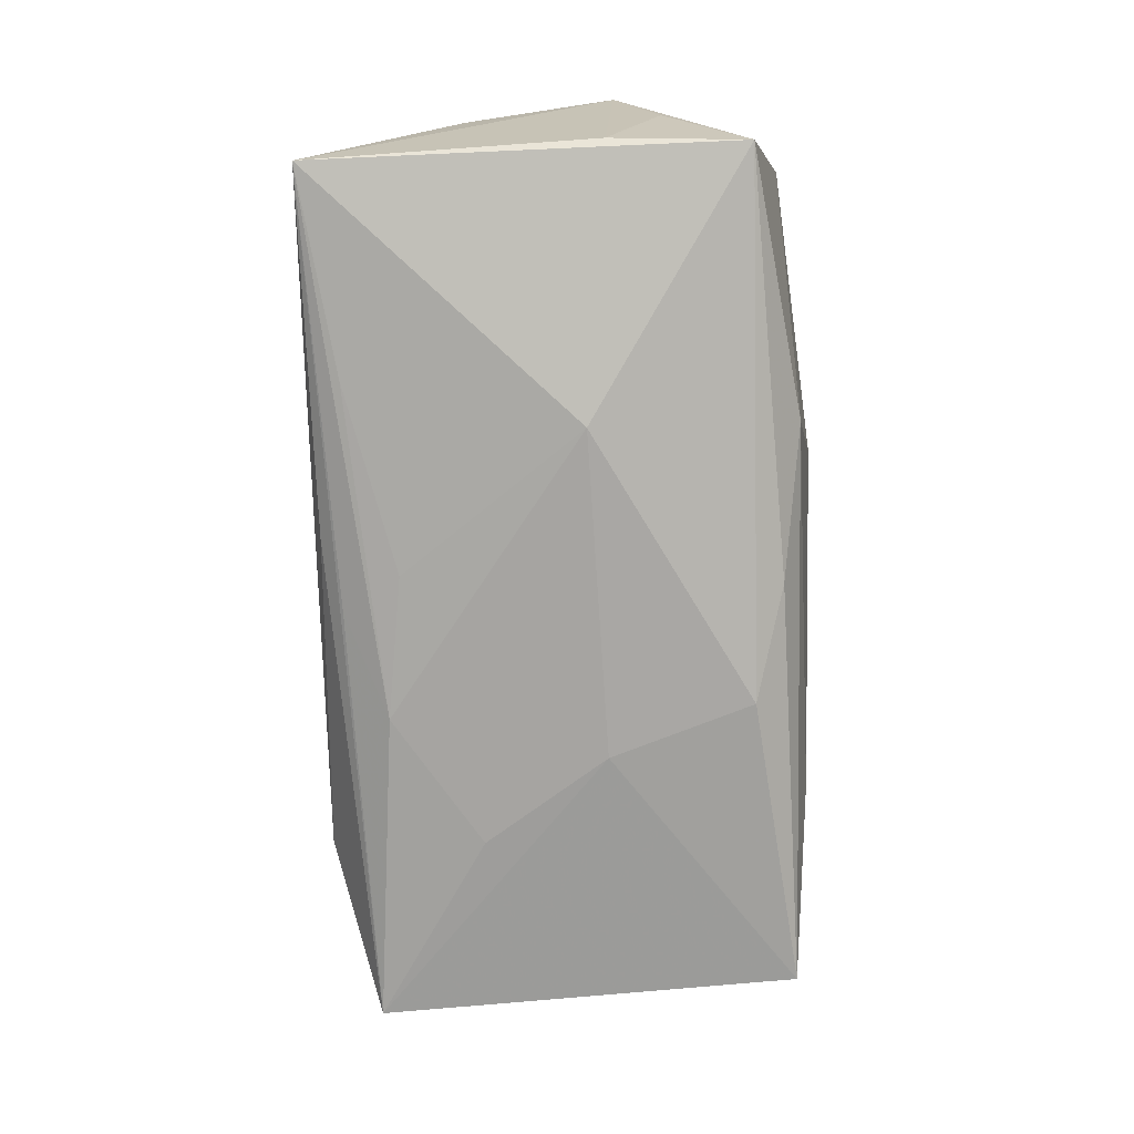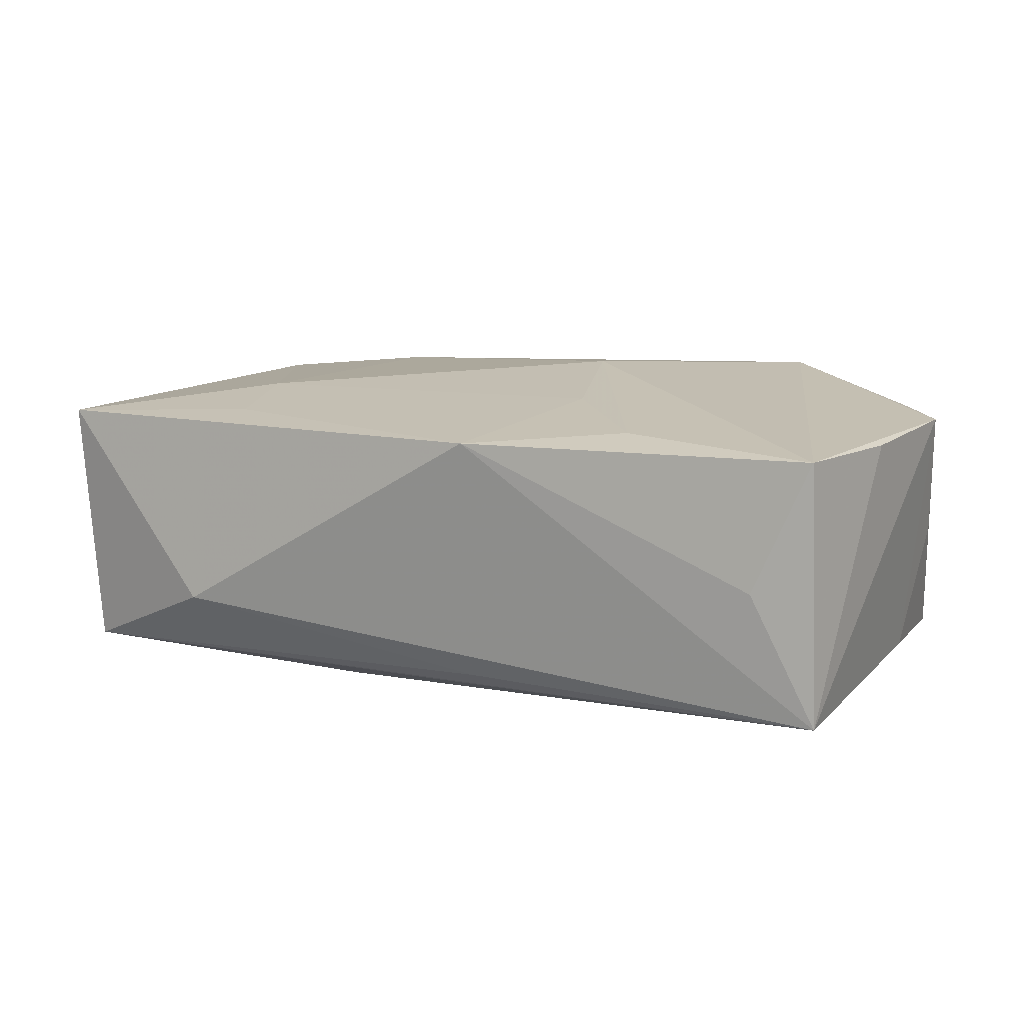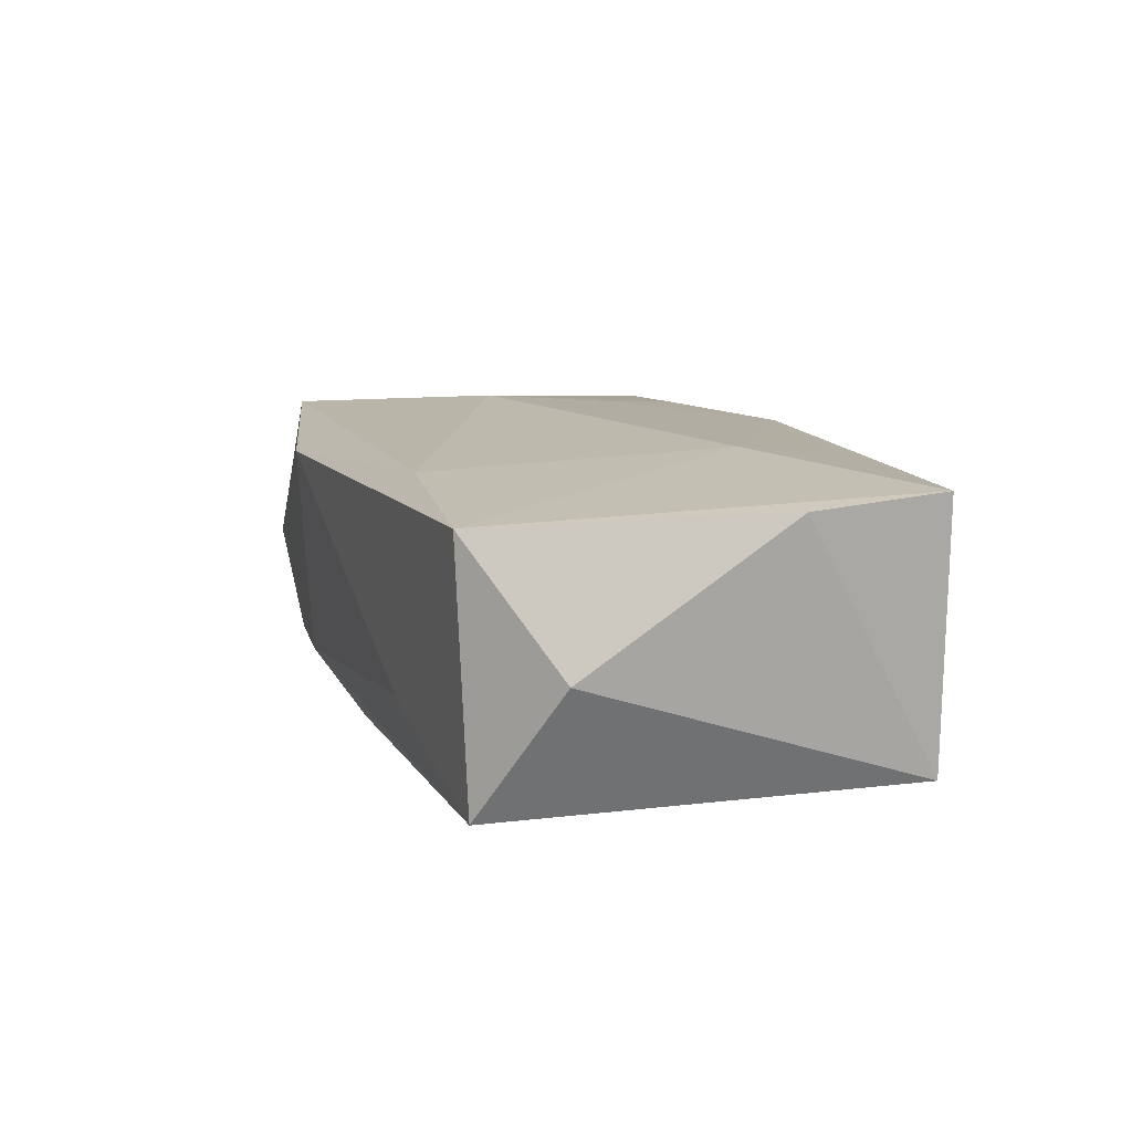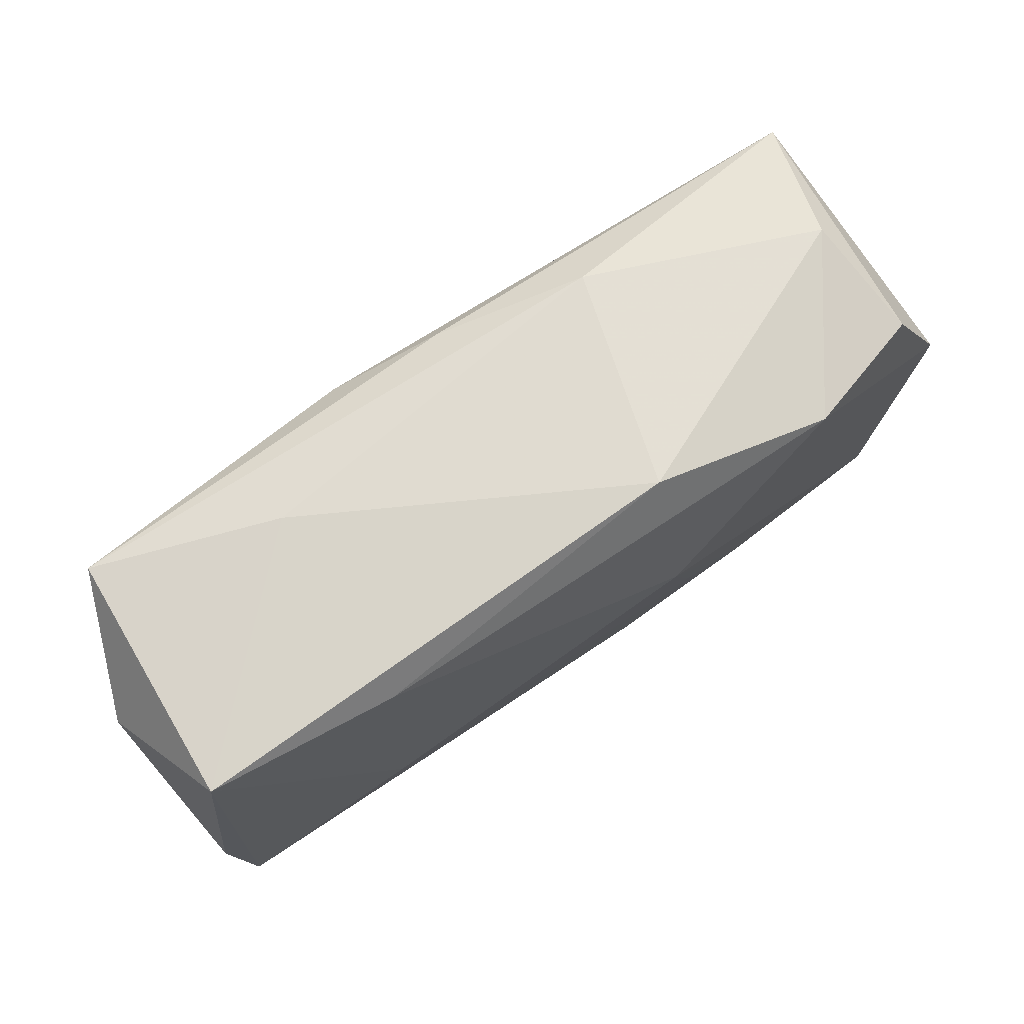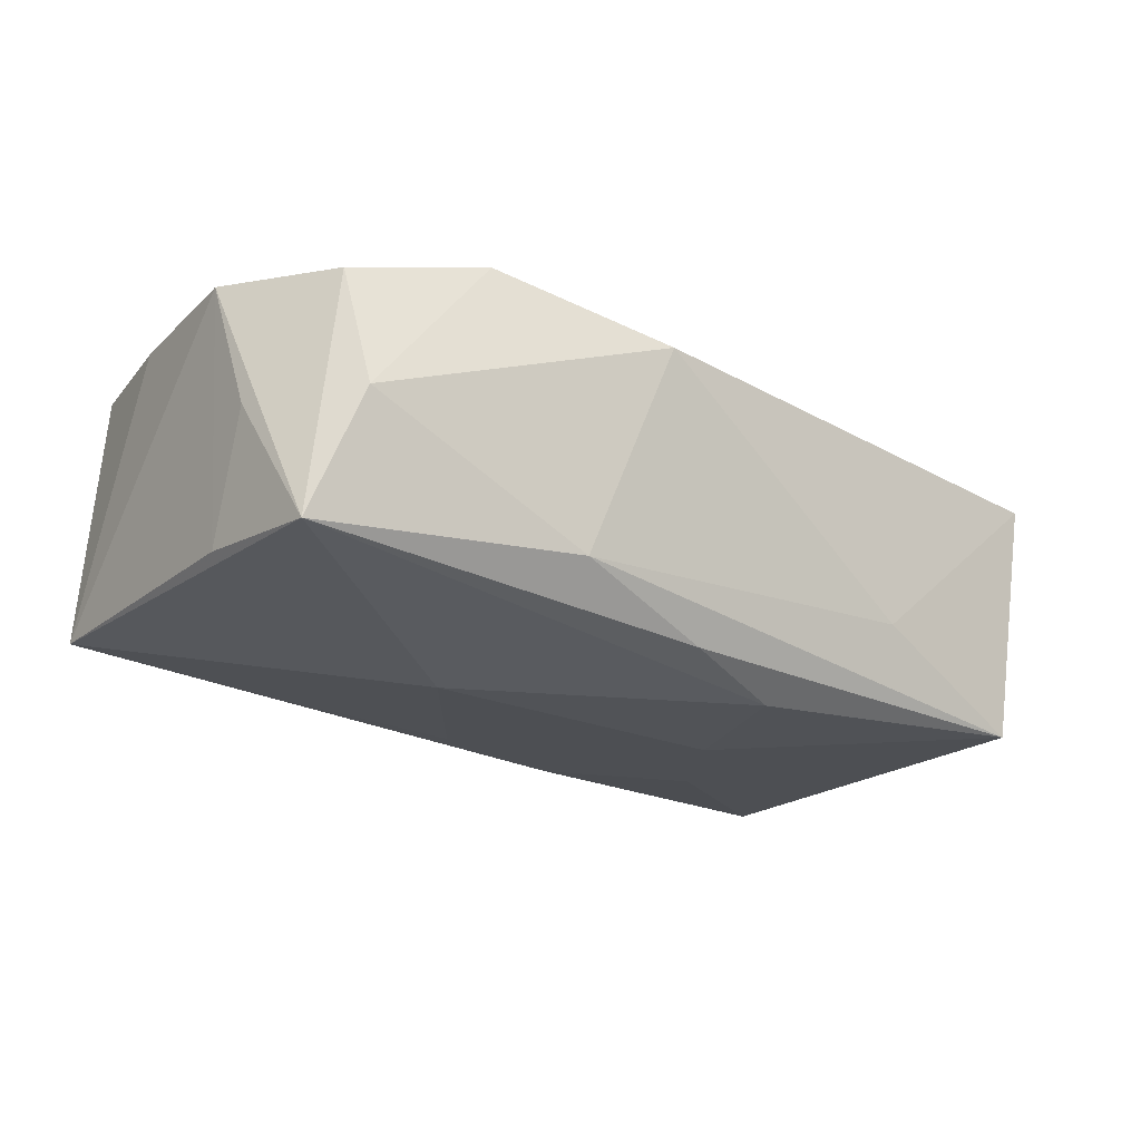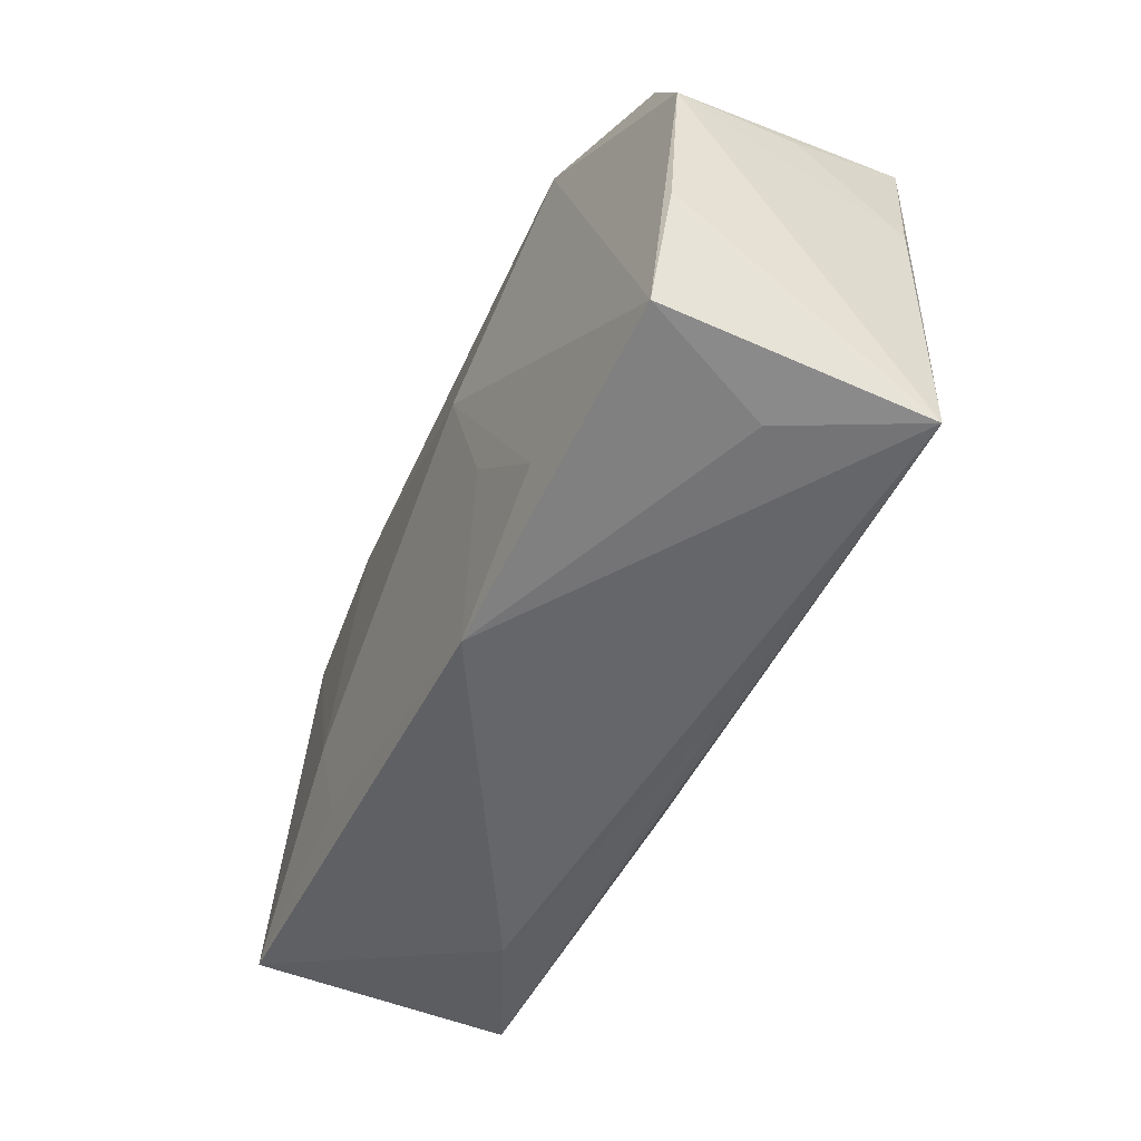
<metadata>
{"format":"obj","ext":"obj","renderer":"f3d","projection":"perspective","resolution":1024,"background":"white","views":[{"elev":-74.8,"azim":92.2,"up":"+Z"},{"elev":14.7,"azim":25.2,"up":"+Z"},{"elev":8.2,"azim":-108.4,"up":"+Z"},{"elev":74.6,"azim":-37.0,"up":"+Y"},{"elev":-22.1,"azim":141.3,"up":"+Z"},{"elev":-52.7,"azim":62.4,"up":"+Y"}]}
</metadata>
<code>
v 0.005471 -0.02205 0.01193
v 0.005497 -0.01991 -0.009204
v 0.0362 -0.02001 -0.009267
v 0.01055 -0.008021 0.01364
v 0.03742 -0.007397 0.01186
v -0.03614 0.02019 0.008482
v -0.03383 0.01854 -0.01293
v 0.03701 0.004584 -0.009249
v -0.03811 -0.01673 0.009999
v 0.03803 0.009394 0.0006865
v 0.00711 0.0224 0.01018
v 0.001143 0.0179 -0.01234
v -0.02022 0.01878 0.01079
v 0.00294 -0.01331 -0.01246
v 0.01503 0.002327 -0.01446
v -0.02014 -0.007413 -0.01347
v -0.009187 -0.01481 -0.0128
v -0.0362 -0.01708 -0.01195
v 0.02242 0.01876 0.01349
v 0.007139 0.004892 0.01467
v 0.01373 0.01977 -0.008462
v -0.02024 -0.01513 0.01132
v 0.01831 -0.01671 0.01296
v 0.03891 0.005745 0.01168
v 0.03493 -0.01892 0.01254
v 0.03302 0.01883 0.0001335
v -0.008395 0.01531 -0.01446
v 0.01887 -0.01731 -0.0108
v -0.03932 0.01285 -0.002366
v -0.03932 -0.00468 0.009033
v -0.02272 -0.02112 -0.005498
v 0.0365 0.01619 -0.01033
v 0.03056 -0.02038 0.001553
v 0.03401 0.01621 0.01046
v -0.000246 -0.01828 -0.01082
v -0.01881 0.02016 -0.006404
v -0.01263 0.003138 -0.01446
v -0.02193 -0.006705 0.01216
f 18 2 31
f 1 9 31
f 31 9 18
f 1 31 3
f 3 31 2
f 15 32 3
f 3 2 18
f 22 9 1
f 9 22 38
f 38 4 20
f 1 4 38
f 38 22 1
f 29 18 30
f 18 9 30
f 20 19 13
f 13 38 20
f 34 19 24
f 24 32 34
f 24 19 25
f 25 19 20
f 24 3 8
f 8 3 32
f 14 17 15
f 18 17 35
f 35 3 18
f 17 3 35
f 16 17 18
f 18 37 16
f 15 17 16
f 16 37 15
f 19 34 26
f 26 34 32
f 21 26 32
f 11 13 19
f 11 21 36
f 19 26 11
f 26 21 11
f 1 3 33
f 33 25 1
f 3 25 33
f 5 3 24
f 24 25 5
f 5 25 3
f 20 4 23
f 23 25 20
f 23 4 1
f 1 25 23
f 10 32 24
f 24 8 10
f 10 8 32
f 28 3 17
f 17 14 28
f 15 3 28
f 28 14 15
f 7 37 18
f 36 21 7
f 7 18 29
f 13 11 6
f 6 11 36
f 6 7 29
f 36 7 6
f 29 30 6
f 38 13 6
f 9 38 6
f 6 30 9
f 12 21 32
f 12 7 21
f 7 12 27
f 15 37 27
f 37 7 27
f 27 32 15
f 27 12 32

</code>
